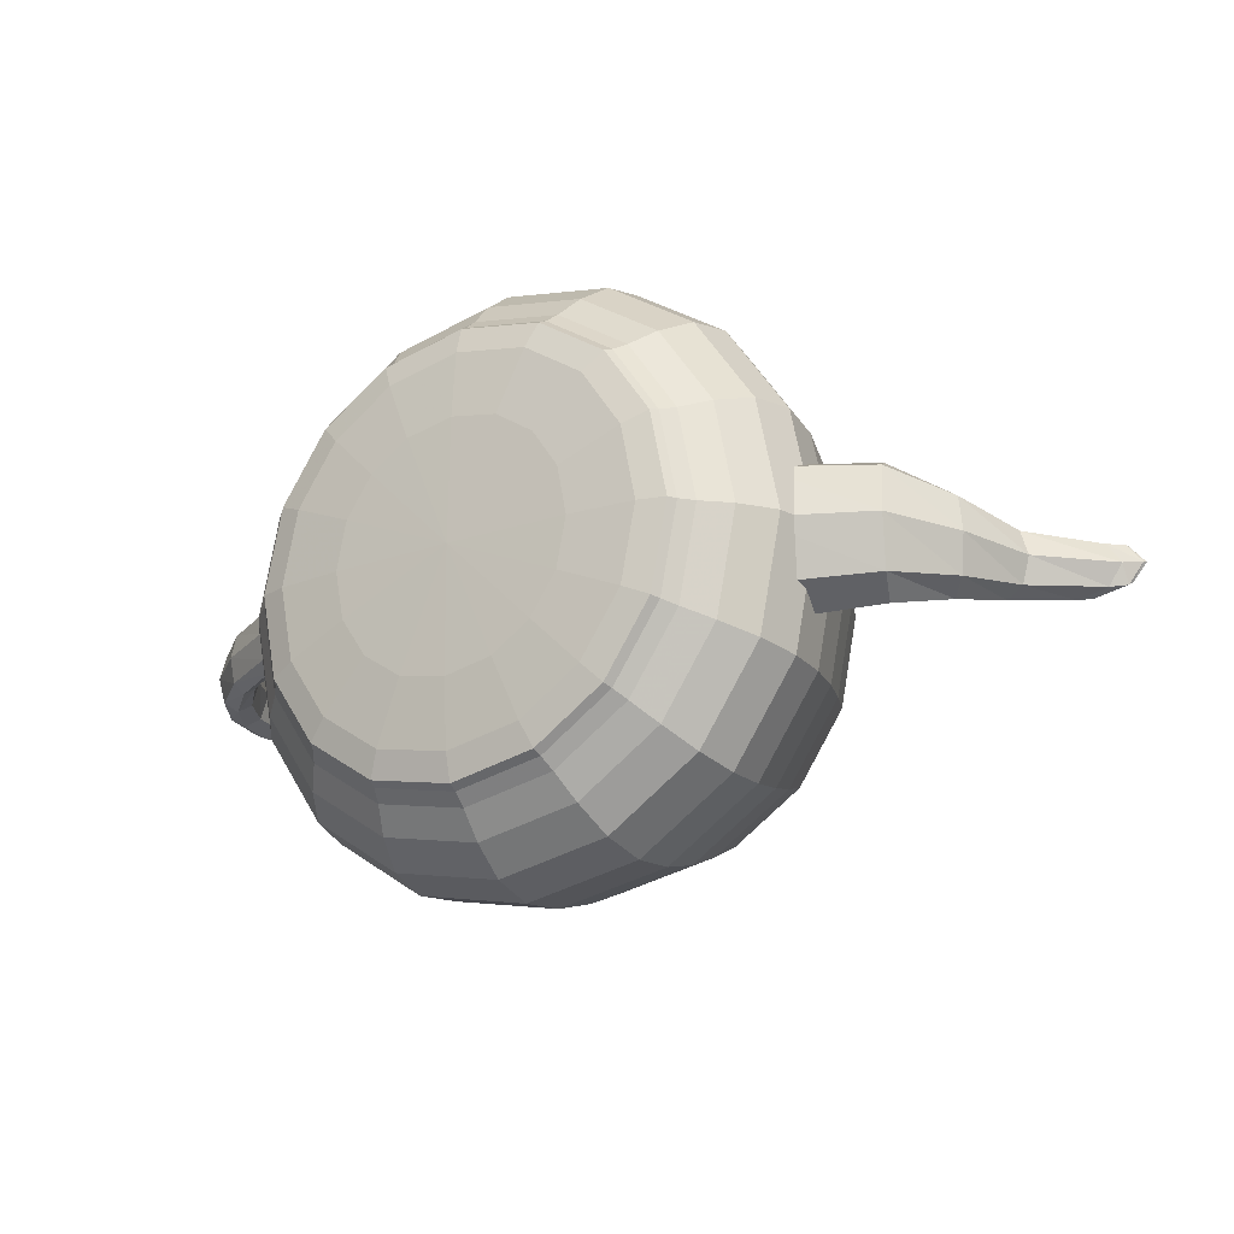
<metadata>
{"format":"obj","ext":"obj","renderer":"f3d","projection":"perspective","resolution":1024,"background":"white","views":[{"elev":-21.0,"azim":31.8,"up":"+Z"}]}
</metadata>
<code>
v  69.49 110.1 -41.96
v  64.51 110.1 -16.74
v  63.68 113.5 -17.1
v  68.59 113.5 -41.96
v  64.64 114.7 -16.69
v  69.63 114.7 -41.96
v  66.59 113.5 -15.86
v  71.75 113.5 -41.96
v  68.74 110.1 -14.94
v  74.08 110.1 -41.96
v  50.86 110.1 3.654
v  50.22 113.5 3.018
v  50.96 114.7 3.756
v  52.46 113.5 5.258
v  54.12 110.1 6.912
v  30.46 110.1 17.31
v  30.11 113.5 16.48
v  30.52 114.7 17.44
v  31.35 113.5 19.39
v  32.26 110.1 21.54
v  5.245 110.1 22.28
v  5.245 113.5 21.39
v  5.245 114.7 22.43
v  5.245 113.5 24.54
v  5.245 110.1 26.87
v  -21.71 110.1 17.31
v  -20.35 113.5 16.48
v  -20.25 114.7 17.44
v  -20.88 113.5 19.39
v  -21.77 110.1 21.54
v  -41.92 110.1 3.654
v  -40.39 113.5 3.018
v  -40.66 114.7 3.756
v  -42 113.5 5.258
v  -43.63 110.1 6.912
v  -54.6 110.1 -16.74
v  -53.44 113.5 -17.1
v  -54.23 114.7 -16.69
v  -56.11 113.5 -15.86
v  -58.25 110.1 -14.94
v  -59 110.1 -41.96
v  -58.1 113.5 -41.96
v  -59.14 114.7 -41.96
v  -61.26 113.5 -41.96
v  -63.59 110.1 -41.96
v  -54.02 110.1 -67.18
v  -53.19 113.5 -66.82
v  -54.15 114.7 -67.23
v  -56.1 113.5 -68.06
v  -58.25 110.1 -68.98
v  -40.37 110.1 -87.57
v  -39.73 113.5 -86.94
v  -40.47 114.7 -87.67
v  -41.97 113.5 -89.18
v  -43.63 110.1 -90.83
v  -19.97 110.1 -101.2
v  -19.62 113.5 -100.4
v  -20.03 114.7 -101.4
v  -20.86 113.5 -103.3
v  -21.77 110.1 -105.5
v  5.245 110.1 -106.2
v  5.245 113.5 -105.3
v  5.245 114.7 -106.3
v  5.245 113.5 -108.5
v  5.245 110.1 -110.8
v  30.46 110.1 -101.2
v  30.11 113.5 -100.4
v  30.52 114.7 -101.4
v  31.35 113.5 -103.3
v  32.26 110.1 -105.5
v  50.86 110.1 -87.57
v  50.22 113.5 -86.94
v  50.96 114.7 -87.67
v  52.46 113.5 -89.18
v  54.12 110.1 -90.83
v  64.51 110.1 -67.18
v  63.68 113.5 -66.82
v  64.64 114.7 -67.23
v  66.59 113.5 -68.06
v  68.74 110.1 -68.98
v  76.52 92.12 -11.64
v  82.5 92.12 -41.96
v  83.3 74.43 -8.751
v  89.85 74.43 -41.96
v  88.09 57.38 -6.711
v  95.05 57.38 -41.96
v  89.91 41.3 -5.937
v  97.02 41.3 -41.96
v  60.1 92.12 12.89
v  65.32 74.43 18.11
v  69.01 57.38 21.8
v  70.41 41.3 23.2
v  35.57 92.12 29.31
v  38.45 74.43 36.09
v  40.49 57.38 40.89
v  41.27 41.3 42.71
v  5.245 92.12 35.3
v  5.245 74.43 42.65
v  5.245 57.38 47.85
v  5.245 41.3 49.82
v  -25.08 92.12 29.31
v  -27.96 74.43 36.09
v  -30 57.38 40.89
v  -30.78 41.3 42.71
v  -49.61 92.12 12.89
v  -54.83 74.43 18.11
v  -58.52 57.38 21.8
v  -59.92 41.3 23.2
v  -66.03 92.12 -11.64
v  -72.81 74.43 -8.751
v  -77.6 57.38 -6.711
v  -79.42 41.3 -5.937
v  -72.01 92.12 -41.96
v  -79.36 74.43 -41.96
v  -84.56 57.38 -41.96
v  -86.53 41.3 -41.96
v  -66.03 92.12 -72.28
v  -72.81 74.43 -75.17
v  -77.6 57.38 -77.21
v  -79.42 41.3 -77.98
v  -49.61 92.12 -96.81
v  -54.83 74.43 -102
v  -58.52 57.38 -105.7
v  -59.92 41.3 -107.1
v  -25.08 92.12 -113.2
v  -27.96 74.43 -120
v  -30 57.38 -124.8
v  -30.78 41.3 -126.6
v  5.245 92.12 -119.2
v  5.245 74.43 -126.6
v  5.245 57.38 -131.8
v  5.245 41.3 -133.7
v  35.57 92.12 -113.2
v  38.45 74.43 -120
v  40.49 57.38 -124.8
v  41.27 41.3 -126.6
v  60.1 92.12 -96.81
v  65.32 74.43 -102
v  69.01 57.38 -105.7
v  70.41 41.3 -107.1
v  76.52 92.12 -72.28
v  83.3 74.43 -75.17
v  88.09 57.38 -77.21
v  89.91 41.3 -77.98
v  86.6 27.69 -7.344
v  93.44 27.69 -41.96
v  79.33 17.64 -10.44
v  85.55 17.64 -41.96
v  72.05 10.81 -13.54
v  77.66 10.81 -41.96
v  68.74 6.883 -14.94
v  74.08 6.883 -41.96
v  67.86 27.69 20.66
v  62.26 17.64 15.06
v  56.66 10.81 9.457
v  54.12 6.883 6.912
v  39.86 27.69 39.4
v  36.76 17.64 32.12
v  33.67 10.81 24.85
v  32.26 6.883 21.54
v  5.245 27.69 46.23
v  5.245 17.64 38.35
v  5.245 10.81 30.46
v  5.245 6.883 26.87
v  -29.37 27.69 39.4
v  -26.27 17.64 32.12
v  -23.18 10.81 24.85
v  -21.77 6.883 21.54
v  -57.37 27.69 20.66
v  -51.77 17.64 15.06
v  -46.17 10.81 9.457
v  -43.63 6.883 6.912
v  -76.11 27.69 -7.344
v  -68.84 17.64 -10.44
v  -61.56 10.81 -13.54
v  -58.25 6.883 -14.94
v  -82.95 27.69 -41.96
v  -75.06 17.64 -41.96
v  -67.17 10.81 -41.96
v  -63.59 6.883 -41.96
v  -76.11 27.69 -76.58
v  -68.84 17.64 -73.48
v  -61.56 10.81 -70.38
v  -58.25 6.883 -68.98
v  -57.37 27.69 -104.6
v  -51.77 17.64 -98.98
v  -46.17 10.81 -93.38
v  -43.63 6.883 -90.83
v  -29.37 27.69 -123.3
v  -26.27 17.64 -116
v  -23.18 10.81 -108.8
v  -21.77 6.883 -105.5
v  5.245 27.69 -130.2
v  5.245 17.64 -122.3
v  5.245 10.81 -114.4
v  5.245 6.883 -110.8
v  39.86 27.69 -123.3
v  36.76 17.64 -116
v  33.67 10.81 -108.8
v  32.26 6.883 -105.5
v  67.86 27.69 -104.6
v  62.26 17.64 -98.98
v  56.66 10.81 -93.38
v  54.12 6.883 -90.83
v  86.6 27.69 -76.58
v  79.33 17.64 -73.48
v  72.05 10.81 -70.38
v  68.74 6.883 -68.98
v  67.3 4.356 -15.55
v  72.52 4.356 -41.96
v  59.62 2.151 -18.83
v  64.18 2.151 -41.96
v  40.62 0.5915 -26.91
v  43.59 0.5915 -41.96
v  5.245 0 -41.96
v  53.01 4.356 5.805
v  47.09 2.151 -0.1133
v  32.47 0.5915 -14.74
v  31.65 4.356 20.1
v  28.38 2.151 12.41
v  20.29 0.5915 -6.589
v  5.245 4.356 25.31
v  5.245 2.151 16.98
v  5.245 0.5915 -3.617
v  -21.16 4.356 20.1
v  -17.89 2.151 12.41
v  -9.804 0.5915 -6.589
v  -42.52 4.356 5.805
v  -36.6 2.151 -0.1133
v  -21.98 0.5915 -14.74
v  -56.81 4.356 -15.55
v  -49.13 2.151 -18.83
v  -30.13 0.5915 -26.91
v  -62.03 4.356 -41.96
v  -53.69 2.151 -41.96
v  -33.1 0.5915 -41.96
v  -56.81 4.356 -68.36
v  -49.13 2.151 -65.09
v  -30.13 0.5915 -57.01
v  -42.52 4.356 -89.72
v  -36.6 2.151 -83.81
v  -21.98 0.5915 -69.18
v  -21.16 4.356 -104
v  -17.89 2.151 -96.33
v  -9.804 0.5915 -77.33
v  5.245 4.356 -109.2
v  5.245 2.151 -100.9
v  5.245 0.5915 -80.3
v  31.65 4.356 -104
v  28.38 2.151 -96.33
v  20.29 0.5915 -77.33
v  53.01 4.356 -89.72
v  47.09 2.151 -83.81
v  32.47 0.5915 -69.18
v  67.3 4.356 -68.36
v  59.62 2.151 -65.09
v  40.62 0.5915 -57.01
v  -68.18 92.92 -41.96
v  -67.46 94.54 -34.22
v  -90.25 94.35 -34.22
v  -89.62 92.76 -41.96
v  -107 93.05 -34.22
v  -105.5 91.63 -41.96
v  -117.3 89.5 -34.22
v  -115.3 88.57 -41.96
v  -120.8 82.6 -34.22
v  -118.7 82.6 -41.96
v  -65.88 98.09 -31.63
v  -91.66 97.85 -31.63
v  -110.3 96.15 -31.63
v  -121.7 91.55 -31.63
v  -125.5 82.6 -31.63
v  -64.31 101.6 -34.22
v  -93.06 101.3 -34.22
v  -113.7 99.26 -34.22
v  -126.1 93.61 -34.22
v  -130.3 82.6 -34.22
v  -63.59 103.2 -41.96
v  -93.7 102.9 -41.96
v  -115.2 100.7 -41.96
v  -128.1 94.54 -41.96
v  -132.4 82.6 -41.96
v  -64.31 101.6 -49.7
v  -93.06 101.3 -49.7
v  -113.7 99.26 -49.7
v  -126.1 93.61 -49.7
v  -130.3 82.6 -49.7
v  -65.88 98.09 -52.28
v  -91.66 97.85 -52.28
v  -110.3 96.15 -52.28
v  -121.7 91.55 -52.28
v  -125.5 82.6 -52.28
v  -67.46 94.54 -49.7
v  -90.25 94.35 -49.7
v  -107 93.05 -49.7
v  -117.3 89.5 -49.7
v  -120.8 82.6 -49.7
v  -118.8 72.34 -34.22
v  -116.9 73.24 -41.96
v  -112.6 60.57 -34.22
v  -111.2 61.95 -41.96
v  -101.7 48.96 -34.22
v  -101.2 50.66 -41.96
v  -85.82 39.15 -34.22
v  -123.1 70.35 -31.63
v  -115.6 57.54 -31.63
v  -102.8 45.21 -31.63
v  -84.24 34.42 -31.63
v  -127.4 68.37 -34.22
v  -118.7 54.51 -34.22
v  -103.9 41.47 -34.22
v  -82.66 29.68 -34.22
v  -129.4 67.46 -41.96
v  -120.1 53.13 -41.96
v  -104.4 39.77 -41.96
v  -81.94 27.53 -41.96
v  -127.4 68.37 -49.7
v  -118.7 54.51 -49.7
v  -103.9 41.47 -49.7
v  -82.66 29.68 -49.7
v  -123.1 70.35 -52.28
v  -115.6 57.54 -52.28
v  -102.8 45.21 -52.28
v  -84.24 34.42 -52.28
v  -118.8 72.34 -49.7
v  -112.6 60.57 -49.7
v  -101.7 48.96 -49.7
v  -85.82 39.15 -49.7
v  83.26 65.39 -41.96
v  83.26 59.48 -24.92
v  106.9 66.06 -26.58
v  105.3 70.45 -41.96
v  117 80.05 -30.21
v  114.8 82.6 -41.96
v  122.7 96.41 -33.85
v  120 97.33 -41.96
v  133.4 110.1 -35.51
v  129.1 110.1 -41.96
v  83.26 46.46 -19.24
v  110.6 56.41 -21.45
v  121.7 74.43 -26.3
v  128.4 94.38 -31.15
v  142.9 110.1 -33.36
v  83.26 33.45 -24.92
v  114.3 46.76 -26.58
v  126.4 68.81 -30.21
v  134.2 92.34 -33.85
v  152.4 110.1 -35.51
v  83.26 27.53 -41.96
v  116 42.38 -41.96
v  128.6 66.25 -41.96
v  136.8 91.42 -41.96
v  156.7 110.1 -41.96
v  83.26 33.45 -59
v  114.3 46.76 -57.34
v  126.4 68.81 -53.7
v  134.2 92.34 -50.07
v  152.4 110.1 -48.41
v  83.26 46.46 -64.67
v  110.6 56.41 -62.47
v  121.7 74.43 -57.62
v  128.4 94.38 -52.77
v  142.9 110.1 -50.56
v  83.26 59.48 -59
v  106.9 66.06 -57.34
v  117 80.05 -53.7
v  122.7 96.41 -50.07
v  133.4 110.1 -48.41
v  137.1 112.2 -35.91
v  132.4 112.1 -41.96
v  139.2 112.9 -36.8
v  134.9 112.7 -41.96
v  139.3 112.2 -37.68
v  135.6 112.1 -41.96
v  136.6 110.1 -38.09
v  133.7 110.1 -41.96
v  147.2 112.4 -33.89
v  148.7 113.2 -35.08
v  147.3 112.5 -36.26
v  142.9 110.1 -36.8
v  157.3 112.6 -35.91
v  158.2 113.5 -36.8
v  155.4 112.8 -37.68
v  149.2 110.1 -38.09
v  161.9 112.7 -41.96
v  162.6 113.7 -41.96
v  159.1 112.9 -41.96
v  152.1 110.1 -41.96
v  157.3 112.6 -48.01
v  158.2 113.5 -47.12
v  155.4 112.8 -46.23
v  149.2 110.1 -45.83
v  147.2 112.4 -50.03
v  148.7 113.2 -48.84
v  147.3 112.5 -47.66
v  142.9 110.1 -47.12
v  137.1 112.2 -48.01
v  139.2 112.9 -47.12
v  139.3 112.2 -46.23
v  136.6 110.1 -45.83
v  19.67 142.3 -35.81
v  20.88 142.3 -41.96
v  5.245 144.5 -41.96
v  19.01 136.8 -36.09
v  20.16 136.8 -41.96
v  13.58 130 -38.41
v  14.28 130 -41.96
v  13.71 123.9 -38.36
v  14.42 123.9 -41.96
v  16.36 142.3 -30.85
v  15.85 136.8 -31.36
v  11.66 130 -35.54
v  11.76 123.9 -35.44
v  11.4 142.3 -27.53
v  11.11 136.8 -28.2
v  8.796 130 -33.62
v  8.847 123.9 -33.49
v  5.245 142.3 -26.33
v  5.245 136.8 -27.05
v  5.245 130 -32.93
v  5.245 123.9 -32.78
v  -0.9065 142.3 -27.53
v  -0.6233 136.8 -28.2
v  1.694 130 -33.62
v  1.643 123.9 -33.49
v  -5.867 142.3 -30.85
v  -5.357 136.8 -31.36
v  -1.174 130 -35.54
v  -1.271 123.9 -35.44
v  -9.18 142.3 -35.81
v  -8.518 136.8 -36.09
v  -3.091 130 -38.41
v  -3.221 123.9 -38.36
v  -10.39 142.3 -41.96
v  -9.669 136.8 -41.96
v  -3.789 130 -41.96
v  -3.933 123.9 -41.96
v  -9.18 142.3 -48.11
v  -8.518 136.8 -47.83
v  -3.091 130 -45.51
v  -3.221 123.9 -45.56
v  -5.867 142.3 -53.07
v  -5.357 136.8 -52.56
v  -1.174 130 -48.38
v  -1.271 123.9 -48.48
v  -0.9065 142.3 -56.38
v  -0.6233 136.8 -55.72
v  1.694 130 -50.3
v  1.643 123.9 -50.43
v  5.245 142.3 -57.59
v  5.245 136.8 -56.87
v  5.245 130 -50.99
v  5.245 123.9 -51.14
v  11.4 142.3 -56.38
v  11.11 136.8 -55.72
v  8.796 130 -50.3
v  8.847 123.9 -50.43
v  16.36 142.3 -53.07
v  15.85 136.8 -52.56
v  11.66 130 -48.38
v  11.76 123.9 -48.48
v  19.67 142.3 -48.11
v  19.01 136.8 -47.83
v  13.58 130 -45.51
v  13.71 123.9 -45.56
v  24.56 119.8 -33.74
v  26.18 119.8 -41.96
v  40.17 117 -27.1
v  43.1 117 -41.96
v  54.19 114.2 -21.13
v  58.3 114.2 -41.96
v  60.28 110.1 -18.54
v  64.9 110.1 -41.96
v  20.11 119.8 -27.09
v  32.12 117 -15.08
v  42.92 114.2 -4.288
v  47.6 110.1 0.3958
v  13.46 119.8 -22.65
v  20.1 117 -7.035
v  26.07 114.2 6.987
v  28.66 110.1 13.07
v  5.245 119.8 -21.02
v  5.245 117 -4.101
v  5.245 114.2 11.1
v  5.245 110.1 17.7
v  -2.973 119.8 -22.65
v  -9.614 117 -7.035
v  -15.58 114.2 6.987
v  -18.17 110.1 13.07
v  -9.62 119.8 -27.09
v  -21.63 117 -15.08
v  -32.43 114.2 -4.288
v  -37.11 110.1 0.3958
v  -14.07 119.8 -33.74
v  -29.68 117 -27.1
v  -43.7 114.2 -21.13
v  -49.79 110.1 -18.54
v  -15.69 119.8 -41.96
v  -32.61 117 -41.96
v  -47.81 114.2 -41.96
v  -54.41 110.1 -41.96
v  -14.07 119.8 -50.18
v  -29.68 117 -56.82
v  -43.7 114.2 -62.79
v  -49.79 110.1 -65.37
v  -9.62 119.8 -56.82
v  -21.63 117 -68.84
v  -32.43 114.2 -79.63
v  -37.11 110.1 -84.31
v  -2.973 119.8 -61.27
v  -9.614 117 -76.88
v  -15.58 114.2 -90.91
v  -18.17 110.1 -96.99
v  5.245 119.8 -62.9
v  5.245 117 -79.82
v  5.245 114.2 -95.02
v  5.245 110.1 -101.6
v  13.46 119.8 -61.27
v  20.1 117 -76.88
v  26.07 114.2 -90.91
v  28.66 110.1 -96.99
v  20.11 119.8 -56.82
v  32.12 117 -68.84
v  42.92 114.2 -79.63
v  47.6 110.1 -84.31
v  24.56 119.8 -50.18
v  40.17 117 -56.82
v  54.19 114.2 -62.79
v  60.28 110.1 -65.37
o Teapot001
g Teapot001
f 1 2 3 4
f 4 3 5 6
f 6 5 7 8
f 8 7 9 10
f 2 11 12 3
f 3 12 13 5
f 5 13 14 7
f 7 14 15 9
f 11 16 17 12
f 12 17 18 13
f 13 18 19 14
f 14 19 20 15
f 16 21 22 17
f 17 22 23 18
f 18 23 24 19
f 19 24 25 20
f 21 26 27 22
f 22 27 28 23
f 23 28 29 24
f 24 29 30 25
f 26 31 32 27
f 27 32 33 28
f 28 33 34 29
f 29 34 35 30
f 31 36 37 32
f 32 37 38 33
f 33 38 39 34
f 34 39 40 35
f 36 41 42 37
f 37 42 43 38
f 38 43 44 39
f 39 44 45 40
f 41 46 47 42
f 42 47 48 43
f 43 48 49 44
f 44 49 50 45
f 46 51 52 47
f 47 52 53 48
f 48 53 54 49
f 49 54 55 50
f 51 56 57 52
f 52 57 58 53
f 53 58 59 54
f 54 59 60 55
f 56 61 62 57
f 57 62 63 58
f 58 63 64 59
f 59 64 65 60
f 61 66 67 62
f 62 67 68 63
f 63 68 69 64
f 64 69 70 65
f 66 71 72 67
f 67 72 73 68
f 68 73 74 69
f 69 74 75 70
f 71 76 77 72
f 72 77 78 73
f 73 78 79 74
f 74 79 80 75
f 76 1 4 77
f 77 4 6 78
f 78 6 8 79
f 79 8 10 80
f 10 9 81 82
f 82 81 83 84
f 84 83 85 86
f 86 85 87 88
f 9 15 89 81
f 81 89 90 83
f 83 90 91 85
f 85 91 92 87
f 15 20 93 89
f 89 93 94 90
f 90 94 95 91
f 91 95 96 92
f 20 25 97 93
f 93 97 98 94
f 94 98 99 95
f 95 99 100 96
f 25 30 101 97
f 97 101 102 98
f 98 102 103 99
f 99 103 104 100
f 30 35 105 101
f 101 105 106 102
f 102 106 107 103
f 103 107 108 104
f 35 40 109 105
f 105 109 110 106
f 106 110 111 107
f 107 111 112 108
f 40 45 113 109
f 109 113 114 110
f 110 114 115 111
f 111 115 116 112
f 45 50 117 113
f 113 117 118 114
f 114 118 119 115
f 115 119 120 116
f 50 55 121 117
f 117 121 122 118
f 118 122 123 119
f 119 123 124 120
f 55 60 125 121
f 121 125 126 122
f 122 126 127 123
f 123 127 128 124
f 60 65 129 125
f 125 129 130 126
f 126 130 131 127
f 127 131 132 128
f 65 70 133 129
f 129 133 134 130
f 130 134 135 131
f 131 135 136 132
f 70 75 137 133
f 133 137 138 134
f 134 138 139 135
f 135 139 140 136
f 75 80 141 137
f 137 141 142 138
f 138 142 143 139
f 139 143 144 140
f 80 10 82 141
f 141 82 84 142
f 142 84 86 143
f 143 86 88 144
f 88 87 145 146
f 146 145 147 148
f 148 147 149 150
f 150 149 151 152
f 87 92 153 145
f 145 153 154 147
f 147 154 155 149
f 149 155 156 151
f 92 96 157 153
f 153 157 158 154
f 154 158 159 155
f 155 159 160 156
f 96 100 161 157
f 157 161 162 158
f 158 162 163 159
f 159 163 164 160
f 100 104 165 161
f 161 165 166 162
f 162 166 167 163
f 163 167 168 164
f 104 108 169 165
f 165 169 170 166
f 166 170 171 167
f 167 171 172 168
f 108 112 173 169
f 169 173 174 170
f 170 174 175 171
f 171 175 176 172
f 112 116 177 173
f 173 177 178 174
f 174 178 179 175
f 175 179 180 176
f 116 120 181 177
f 177 181 182 178
f 178 182 183 179
f 179 183 184 180
f 120 124 185 181
f 181 185 186 182
f 182 186 187 183
f 183 187 188 184
f 124 128 189 185
f 185 189 190 186
f 186 190 191 187
f 187 191 192 188
f 128 132 193 189
f 189 193 194 190
f 190 194 195 191
f 191 195 196 192
f 132 136 197 193
f 193 197 198 194
f 194 198 199 195
f 195 199 200 196
f 136 140 201 197
f 197 201 202 198
f 198 202 203 199
f 199 203 204 200
f 140 144 205 201
f 201 205 206 202
f 202 206 207 203
f 203 207 208 204
f 144 88 146 205
f 205 146 148 206
f 206 148 150 207
f 207 150 152 208
f 152 151 209 210
f 210 209 211 212
f 212 211 213 214
f 214 213 215
f 151 156 216 209
f 209 216 217 211
f 211 217 218 213
f 213 218 215
f 156 160 219 216
f 216 219 220 217
f 217 220 221 218
f 218 221 215
f 160 164 222 219
f 219 222 223 220
f 220 223 224 221
f 221 224 215
f 164 168 225 222
f 222 225 226 223
f 223 226 227 224
f 224 227 215
f 168 172 228 225
f 225 228 229 226
f 226 229 230 227
f 227 230 215
f 172 176 231 228
f 228 231 232 229
f 229 232 233 230
f 230 233 215
f 176 180 234 231
f 231 234 235 232
f 232 235 236 233
f 233 236 215
f 180 184 237 234
f 234 237 238 235
f 235 238 239 236
f 236 239 215
f 184 188 240 237
f 237 240 241 238
f 238 241 242 239
f 239 242 215
f 188 192 243 240
f 240 243 244 241
f 241 244 245 242
f 242 245 215
f 192 196 246 243
f 243 246 247 244
f 244 247 248 245
f 245 248 215
f 196 200 249 246
f 246 249 250 247
f 247 250 251 248
f 248 251 215
f 200 204 252 249
f 249 252 253 250
f 250 253 254 251
f 251 254 215
f 204 208 255 252
f 252 255 256 253
f 253 256 257 254
f 254 257 215
f 208 152 210 255
f 255 210 212 256
f 256 212 214 257
f 257 214 215
f 258 259 260 261
f 261 260 262 263
f 263 262 264 265
f 265 264 266 267
f 259 268 269 260
f 260 269 270 262
f 262 270 271 264
f 264 271 272 266
f 268 273 274 269
f 269 274 275 270
f 270 275 276 271
f 271 276 277 272
f 273 278 279 274
f 274 279 280 275
f 275 280 281 276
f 276 281 282 277
f 278 283 284 279
f 279 284 285 280
f 280 285 286 281
f 281 286 287 282
f 283 288 289 284
f 284 289 290 285
f 285 290 291 286
f 286 291 292 287
f 288 293 294 289
f 289 294 295 290
f 290 295 296 291
f 291 296 297 292
f 293 258 261 294
f 294 261 263 295
f 295 263 265 296
f 296 265 267 297
f 267 266 298 299
f 299 298 300 301
f 301 300 302 303
f 303 302 304 116
f 266 272 305 298
f 298 305 306 300
f 300 306 307 302
f 302 307 308 304
f 272 277 309 305
f 305 309 310 306
f 306 310 311 307
f 307 311 312 308
f 277 282 313 309
f 309 313 314 310
f 310 314 315 311
f 311 315 316 312
f 282 287 317 313
f 313 317 318 314
f 314 318 319 315
f 315 319 320 316
f 287 292 321 317
f 317 321 322 318
f 318 322 323 319
f 319 323 324 320
f 292 297 325 321
f 321 325 326 322
f 322 326 327 323
f 323 327 328 324
f 297 267 299 325
f 325 299 301 326
f 326 301 303 327
f 327 303 116 328
f 329 330 331 332
f 332 331 333 334
f 334 333 335 336
f 336 335 337 338
f 330 339 340 331
f 331 340 341 333
f 333 341 342 335
f 335 342 343 337
f 339 344 345 340
f 340 345 346 341
f 341 346 347 342
f 342 347 348 343
f 344 349 350 345
f 345 350 351 346
f 346 351 352 347
f 347 352 353 348
f 349 354 355 350
f 350 355 356 351
f 351 356 357 352
f 352 357 358 353
f 354 359 360 355
f 355 360 361 356
f 356 361 362 357
f 357 362 363 358
f 359 364 365 360
f 360 365 366 361
f 361 366 367 362
f 362 367 368 363
f 364 329 332 365
f 365 332 334 366
f 366 334 336 367
f 367 336 338 368
f 338 337 369 370
f 370 369 371 372
f 372 371 373 374
f 374 373 375 376
f 337 343 377 369
f 369 377 378 371
f 371 378 379 373
f 373 379 380 375
f 343 348 381 377
f 377 381 382 378
f 378 382 383 379
f 379 383 384 380
f 348 353 385 381
f 381 385 386 382
f 382 386 387 383
f 383 387 388 384
f 353 358 389 385
f 385 389 390 386
f 386 390 391 387
f 387 391 392 388
f 358 363 393 389
f 389 393 394 390
f 390 394 395 391
f 391 395 396 392
f 363 368 397 393
f 393 397 398 394
f 394 398 399 395
f 395 399 400 396
f 368 338 370 397
f 397 370 372 398
f 398 372 374 399
f 399 374 376 400
f 401 402 403
f 402 401 404 405
f 405 404 406 407
f 407 406 408 409
f 410 401 403
f 401 410 411 404
f 404 411 412 406
f 406 412 413 408
f 414 410 403
f 410 414 415 411
f 411 415 416 412
f 412 416 417 413
f 418 414 403
f 414 418 419 415
f 415 419 420 416
f 416 420 421 417
f 422 418 403
f 418 422 423 419
f 419 423 424 420
f 420 424 425 421
f 426 422 403
f 422 426 427 423
f 423 427 428 424
f 424 428 429 425
f 430 426 403
f 426 430 431 427
f 427 431 432 428
f 428 432 433 429
f 434 430 403
f 430 434 435 431
f 431 435 436 432
f 432 436 437 433
f 438 434 403
f 434 438 439 435
f 435 439 440 436
f 436 440 441 437
f 442 438 403
f 438 442 443 439
f 439 443 444 440
f 440 444 445 441
f 446 442 403
f 442 446 447 443
f 443 447 448 444
f 444 448 449 445
f 450 446 403
f 446 450 451 447
f 447 451 452 448
f 448 452 453 449
f 454 450 403
f 450 454 455 451
f 451 455 456 452
f 452 456 457 453
f 458 454 403
f 454 458 459 455
f 455 459 460 456
f 456 460 461 457
f 462 458 403
f 458 462 463 459
f 459 463 464 460
f 460 464 465 461
f 402 462 403
f 462 402 405 463
f 463 405 407 464
f 464 407 409 465
f 409 408 466 467
f 467 466 468 469
f 469 468 470 471
f 471 470 472 473
f 408 413 474 466
f 466 474 475 468
f 468 475 476 470
f 470 476 477 472
f 413 417 478 474
f 474 478 479 475
f 475 479 480 476
f 476 480 481 477
f 417 421 482 478
f 478 482 483 479
f 479 483 484 480
f 480 484 485 481
f 421 425 486 482
f 482 486 487 483
f 483 487 488 484
f 484 488 489 485
f 425 429 490 486
f 486 490 491 487
f 487 491 492 488
f 488 492 493 489
f 429 433 494 490
f 490 494 495 491
f 491 495 496 492
f 492 496 497 493
f 433 437 498 494
f 494 498 499 495
f 495 499 500 496
f 496 500 501 497
f 437 441 502 498
f 498 502 503 499
f 499 503 504 500
f 500 504 505 501
f 441 445 506 502
f 502 506 507 503
f 503 507 508 504
f 504 508 509 505
f 445 449 510 506
f 506 510 511 507
f 507 511 512 508
f 508 512 513 509
f 449 453 514 510
f 510 514 515 511
f 511 515 516 512
f 512 516 517 513
f 453 457 518 514
f 514 518 519 515
f 515 519 520 516
f 516 520 521 517
f 457 461 522 518
f 518 522 523 519
f 519 523 524 520
f 520 524 525 521
f 461 465 526 522
f 522 526 527 523
f 523 527 528 524
f 524 528 529 525
f 465 409 467 526
f 526 467 469 527
f 527 469 471 528
f 528 471 473 529

</code>
